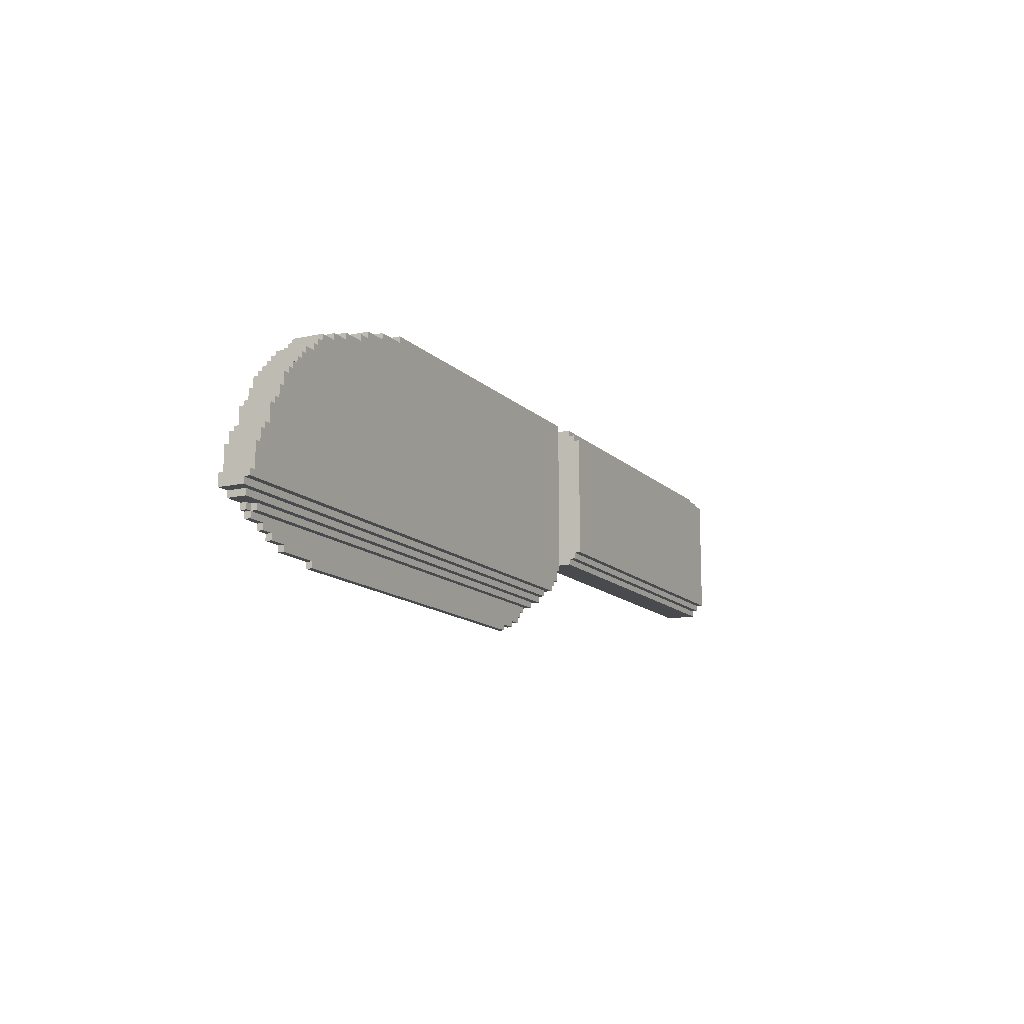
<metadata>
{"format":"obj","ext":"obj","renderer":"f3d","projection":"perspective","resolution":1024,"background":"white","views":[{"elev":-13.3,"azim":117.0,"up":"+Z"}]}
</metadata>
<code>
o
v -7.6 -2.8 1.3
v -7.6 -2.8 -0.7
v -7.6 -2.7 1.4
v -7.6 -2.7 1.3
v -7.6 -2.7 -0.7
v -7.6 -2.7 -0.8
v -7.6 -2.6 1.5
v -7.6 -2.6 1.4
v -7.6 -2.6 -0.8
v -7.6 -2.6 -0.9
v -7.6 -2.1 1.5
v -7.6 -2.1 1.4
v -7.6 -2.1 -0.8
v -7.6 -2.1 -0.9
v -7.6 -2 1.4
v -7.6 -2 1.3
v -7.6 -2 -0.7
v -7.6 -2 -0.8
v -7.6 -1.9 1.3
v -7.6 -1.9 -0.7
v -1.8 -2.8 1.6
v -1.8 -2.8 1.3
v -1.8 -2.8 -0.7
v -1.8 -2.8 -1
v -1.8 -2.7 1.4
v -1.8 -2.7 1.3
v -1.8 -2.7 -0.7
v -1.8 -2.7 -0.8
v -1.8 -2.6 1.5
v -1.8 -2.6 1.4
v -1.8 -2.6 -0.8
v -1.8 -2.6 -0.9
v -1.8 -2.3 1.6
v -1.8 -2.3 1.5
v -1.8 -2.3 -0.9
v -1.8 -2.3 -1
v -1.7 -2.8 -1
v -1.7 -2.8 -1.2
v -1.7 -2.3 -1
v -1.7 -2.3 -1.2
v -1.6 -2.8 -1.2
v -1.6 -2.8 -1.3
v -1.6 -2.3 -1.2
v -1.6 -2.3 -1.3
v -1.5 -2.8 -1.3
v -1.5 -2.8 -1.4
v -1.5 -2.3 -1.3
v -1.5 -2.3 -1.4
v -1.4 -2.8 -1.4
v -1.4 -2.8 -1.5
v -1.4 -2.8 -1.6
v -1.4 -2.7 -1.4
v -1.4 -2.7 -1.5
v -1.4 -2.5 -1.5
v -1.4 -2.5 -1.6
v -1.4 -2.4 -1.4
v -1.4 -2.4 -1.5
v -1.3 -2.8 -1.6
v -1.3 -2.8 -1.7
v -1.3 -2.6 -1.6
v -1.3 -2.6 -1.7
v -1.2 -2.8 -1.7
v -1.2 -2.8 -1.8
v -1.2 -2.7 -1.7
v -1.2 -2.7 -1.8
v -1.1 -2.8 -1.8
v -1.1 -2.8 -1.9
v -1.1 -2.7 -1.8
v -1.1 -2.7 -1.9
v -1 -2.8 -1.9
v -1 -2.8 -2
v -1 -2.7 -1.9
v -1 -2.7 -2
v -0.8 -2.8 -2
v -0.8 -2.8 -2.1
v -0.8 -2.7 -2
v -0.8 -2.7 -2.1
v -0.5 -2.8 -2.1
v -0.5 -2.8 -2.2
v -0.5 -2.7 -2.1
v -0.5 -2.7 -2.2
v -1.8 -2.3 1.5
v -1.8 -2.3 -0.9
v -1.8 -2.1 1.5
v -1.8 -2.1 1.4
v -1.8 -2.1 -0.8
v -1.8 -2.1 -0.9
v -1.8 -2 1.4
v -1.8 -2 1.3
v -1.8 -2 -0.7
v -1.8 -2 -0.8
v -1.8 -1.9 1.3
v -1.8 -1.9 -0.7
v 3.7 -2.8 1.6
v 3.7 -2.8 1.5
v 3.7 -2.3 1.6
v 3.7 -2.3 1.5
v 4.2 -2.8 1.5
v 4.2 -2.8 1.4
v 4.2 -2.3 1.5
v 4.2 -2.3 1.4
v 4.6 -2.8 1.4
v 4.6 -2.8 1.3
v 4.6 -2.3 1.4
v 4.6 -2.3 1.3
v 4.8 -2.8 1.3
v 4.8 -2.8 1.2
v 4.8 -2.3 1.3
v 4.8 -2.3 1.2
v 5.2 -2.8 1.2
v 5.2 -2.8 1.1
v 5.2 -2.3 1.2
v 5.2 -2.3 1.1
v 5.3 -2.8 -2.1
v 5.3 -2.8 -2.2
v 5.3 -2.7 -2.1
v 5.3 -2.7 -2.2
v 5.5 -2.8 1.1
v 5.5 -2.8 1
v 5.5 -2.3 1.1
v 5.5 -2.3 1
v 5.8 -2.8 1
v 5.8 -2.8 0.9
v 5.8 -2.3 1
v 5.8 -2.3 0.9
v 5.9 -2.8 0.9
v 5.9 -2.8 0.8
v 5.9 -2.3 0.9
v 5.9 -2.3 0.8
v 6 -2.8 0.8
v 6 -2.8 0.7
v 6 -2.8 -2
v 6 -2.8 -2.1
v 6 -2.7 -2
v 6 -2.7 -2.1
v 6 -2.3 0.8
v 6 -2.3 0.7
v 6.2 -2.8 0.7
v 6.2 -2.8 0.6
v 6.2 -2.3 0.7
v 6.2 -2.3 0.6
v 6.3 -2.8 0.6
v 6.3 -2.8 0.5
v 6.3 -2.8 -1.9
v 6.3 -2.8 -2
v 6.3 -2.7 -1.9
v 6.3 -2.7 -2
v 6.3 -2.3 0.6
v 6.3 -2.3 0.5
v 6.4 -2.8 0.5
v 6.4 -2.8 0.4
v 6.4 -2.3 0.5
v 6.4 -2.3 0.4
v 6.5 -2.8 0.4
v 6.5 -2.8 0.3
v 6.5 -2.8 -1.8
v 6.5 -2.8 -1.9
v 6.5 -2.7 -1.8
v 6.5 -2.7 -1.9
v 6.5 -2.3 0.4
v 6.5 -2.3 0.3
v 6.6 -2.8 0.3
v 6.6 -2.8 0.2
v 6.6 -2.3 0.3
v 6.6 -2.3 0.2
v 6.7 -2.8 0.2
v 6.7 -2.8 2.384e-07
v 6.7 -2.3 0.2
v 6.7 -2.3 2.384e-07
v 6.8 -2.8 2.384e-07
v 6.8 -2.8 -0.2
v 6.8 -2.8 -1.7
v 6.8 -2.8 -1.8
v 6.8 -2.7 -1.6
v 6.8 -2.7 -1.7
v 6.8 -2.7 -1.8
v 6.8 -2.6 -1.6
v 6.8 -2.6 -1.7
v 6.8 -2.3 2.384e-07
v 6.8 -2.3 -0.2
v 6.9 -2.8 -0.2
v 6.9 -2.8 -0.3
v 6.9 -2.8 -1.6
v 6.9 -2.8 -1.7
v 6.9 -2.7 -1.6
v 6.9 -2.7 -1.7
v 6.9 -2.3 -0.2
v 6.9 -2.3 -0.3
v 7 -2.8 -0.3
v 7 -2.8 -0.6
v 7 -2.3 -0.3
v 7 -2.3 -0.6
v 7.1 -2.8 -0.6
v 7.1 -2.8 -0.7
v 7.1 -2.3 -0.6
v 7.1 -2.3 -0.7
v 7.2 -2.8 -0.7
v 7.2 -2.8 -0.9
v 7.2 -2.8 -1.5
v 7.2 -2.8 -1.6
v 7.2 -2.7 -1.5
v 7.2 -2.5 -1.5
v 7.2 -2.5 -1.6
v 7.2 -2.3 -0.7
v 7.2 -2.3 -0.9
v 7.3 -2.8 -0.9
v 7.3 -2.8 -1.3
v 7.3 -2.3 -0.9
v 7.3 -2.3 -1.3
v 7.4 -2.8 -1.3
v 7.4 -2.8 -1.4
v 7.4 -2.8 -1.5
v 7.4 -2.7 -1.4
v 7.4 -2.7 -1.5
v 7.4 -2.4 -1.4
v 7.4 -2.4 -1.5
v 7.4 -2.3 -1.3
v 7.4 -2.3 -1.4
v -1.8 -2.8 1.6
v -1.8 -2.3 1.6
v 3.7 -2.8 1.6
v 3.7 -2.3 1.6
v -7.6 -2.6 1.5
v -7.6 -2.1 1.5
v -1.8 -2.6 1.5
v -1.8 -2.3 1.5
v -1.8 -2.1 1.5
v 3.7 -2.8 1.5
v 3.7 -2.3 1.5
v 4.2 -2.8 1.5
v 4.2 -2.3 1.5
v -7.6 -2.7 1.4
v -7.6 -2.6 1.4
v -7.6 -2.1 1.4
v -7.6 -2 1.4
v -1.8 -2.7 1.4
v -1.8 -2.6 1.4
v -1.8 -2.1 1.4
v -1.8 -2 1.4
v 4.2 -2.8 1.4
v 4.2 -2.3 1.4
v 4.6 -2.8 1.4
v 4.6 -2.3 1.4
v -7.6 -2.8 1.3
v -7.6 -2.7 1.3
v -7.6 -2 1.3
v -7.6 -1.9 1.3
v -1.8 -2.8 1.3
v -1.8 -2.7 1.3
v -1.8 -2 1.3
v -1.8 -1.9 1.3
v 4.6 -2.8 1.3
v 4.6 -2.3 1.3
v 4.8 -2.8 1.3
v 4.8 -2.3 1.3
v 4.8 -2.8 1.2
v 4.8 -2.3 1.2
v 5.2 -2.8 1.2
v 5.2 -2.3 1.2
v 5.2 -2.8 1.1
v 5.2 -2.3 1.1
v 5.5 -2.8 1.1
v 5.5 -2.3 1.1
v 5.5 -2.8 1
v 5.5 -2.3 1
v 5.8 -2.8 1
v 5.8 -2.3 1
v 5.8 -2.8 0.9
v 5.8 -2.3 0.9
v 5.9 -2.8 0.9
v 5.9 -2.3 0.9
v 5.9 -2.8 0.8
v 5.9 -2.3 0.8
v 6 -2.8 0.8
v 6 -2.3 0.8
v 6 -2.8 0.7
v 6 -2.3 0.7
v 6.2 -2.8 0.7
v 6.2 -2.3 0.7
v 6.2 -2.8 0.6
v 6.2 -2.3 0.6
v 6.3 -2.8 0.6
v 6.3 -2.3 0.6
v 6.3 -2.8 0.5
v 6.3 -2.3 0.5
v 6.4 -2.8 0.5
v 6.4 -2.3 0.5
v 6.4 -2.8 0.4
v 6.4 -2.3 0.4
v 6.5 -2.8 0.4
v 6.5 -2.3 0.4
v 6.5 -2.8 0.3
v 6.5 -2.3 0.3
v 6.6 -2.8 0.3
v 6.6 -2.3 0.3
v 6.6 -2.8 0.2
v 6.6 -2.3 0.2
v 6.7 -2.8 0.2
v 6.7 -2.3 0.2
v 6.7 -2.8 2.384e-07
v 6.7 -2.3 2.384e-07
v 6.8 -2.8 2.384e-07
v 6.8 -2.3 2.384e-07
v 6.8 -2.8 -0.2
v 6.8 -2.3 -0.2
v 6.9 -2.8 -0.2
v 6.9 -2.3 -0.2
v 6.9 -2.8 -0.3
v 6.9 -2.3 -0.3
v 7 -2.8 -0.3
v 7 -2.3 -0.3
v 7 -2.8 -0.6
v 7 -2.3 -0.6
v 7.1 -2.8 -0.6
v 7.1 -2.3 -0.6
v 7.1 -2.8 -0.7
v 7.1 -2.3 -0.7
v 7.2 -2.8 -0.7
v 7.2 -2.3 -0.7
v 7.2 -2.8 -0.9
v 7.2 -2.3 -0.9
v 7.3 -2.8 -0.9
v 7.3 -2.3 -0.9
v 7.3 -2.8 -1.3
v 7.3 -2.3 -1.3
v 7.4 -2.8 -1.3
v 7.4 -2.3 -1.3
v -7.6 -2.8 -0.7
v -7.6 -2.7 -0.7
v -7.6 -2 -0.7
v -7.6 -1.9 -0.7
v -1.8 -2.8 -0.7
v -1.8 -2.7 -0.7
v -1.8 -2 -0.7
v -1.8 -1.9 -0.7
v -7.6 -2.7 -0.8
v -7.6 -2.6 -0.8
v -7.6 -2.1 -0.8
v -7.6 -2 -0.8
v -1.8 -2.7 -0.8
v -1.8 -2.6 -0.8
v -1.8 -2.1 -0.8
v -1.8 -2 -0.8
v -7.6 -2.6 -0.9
v -7.6 -2.1 -0.9
v -1.8 -2.6 -0.9
v -1.8 -2.3 -0.9
v -1.8 -2.1 -0.9
v -1.8 -2.8 -1
v -1.8 -2.3 -1
v -1.7 -2.8 -1
v -1.7 -2.3 -1
v -1.7 -2.8 -1.2
v -1.7 -2.3 -1.2
v -1.6 -2.8 -1.2
v -1.6 -2.3 -1.2
v -1.6 -2.8 -1.3
v -1.6 -2.3 -1.3
v -1.5 -2.8 -1.3
v -1.5 -2.3 -1.3
v -1.5 -2.8 -1.4
v -1.5 -2.3 -1.4
v -1.4 -2.8 -1.4
v -1.4 -2.7 -1.4
v -1.4 -2.4 -1.4
v 7.4 -2.4 -1.4
v 7.4 -2.3 -1.4
v -1.4 -2.5 -1.5
v -1.4 -2.4 -1.5
v 7.2 -2.8 -1.5
v 7.2 -2.7 -1.5
v 7.2 -2.5 -1.5
v 7.4 -2.8 -1.5
v 7.4 -2.7 -1.5
v 7.4 -2.4 -1.5
v -1.4 -2.8 -1.6
v -1.4 -2.5 -1.6
v -1.3 -2.8 -1.6
v -1.3 -2.6 -1.6
v 6.8 -2.7 -1.6
v 6.8 -2.6 -1.6
v 6.9 -2.8 -1.6
v 6.9 -2.7 -1.6
v 7.2 -2.8 -1.6
v 7.2 -2.5 -1.6
v -1.3 -2.8 -1.7
v -1.3 -2.6 -1.7
v -1.2 -2.8 -1.7
v -1.2 -2.7 -1.7
v 6.8 -2.8 -1.7
v 6.8 -2.7 -1.7
v 6.8 -2.6 -1.7
v 6.9 -2.8 -1.7
v 6.9 -2.7 -1.7
v -1.2 -2.8 -1.8
v -1.2 -2.7 -1.8
v -1.1 -2.8 -1.8
v -1.1 -2.7 -1.8
v 6.5 -2.8 -1.8
v 6.5 -2.7 -1.8
v 6.8 -2.8 -1.8
v 6.8 -2.7 -1.8
v -1.1 -2.8 -1.9
v -1.1 -2.7 -1.9
v -1 -2.8 -1.9
v -1 -2.7 -1.9
v 6.3 -2.8 -1.9
v 6.3 -2.7 -1.9
v 6.5 -2.8 -1.9
v 6.5 -2.7 -1.9
v -1 -2.8 -2
v -1 -2.7 -2
v -0.8 -2.8 -2
v -0.8 -2.7 -2
v 6 -2.8 -2
v 6 -2.7 -2
v 6.3 -2.8 -2
v 6.3 -2.7 -2
v -0.8 -2.8 -2.1
v -0.8 -2.7 -2.1
v -0.5 -2.8 -2.1
v -0.5 -2.7 -2.1
v 5.3 -2.8 -2.1
v 5.3 -2.7 -2.1
v 6 -2.8 -2.1
v 6 -2.7 -2.1
v -0.5 -2.8 -2.2
v -0.5 -2.7 -2.2
v 5.3 -2.8 -2.2
v 5.3 -2.7 -2.2
v -1.8 -2.8 1.6
v 3.7 -2.8 1.6
v 3.7 -2.8 1.5
v 4.2 -2.8 1.5
v 4.2 -2.8 1.4
v 4.6 -2.8 1.4
v -7.6 -2.8 1.3
v -1.8 -2.8 1.3
v 4.6 -2.8 1.3
v 4.8 -2.8 1.3
v 4.8 -2.8 1.2
v 5.2 -2.8 1.2
v 5.2 -2.8 1.1
v 5.5 -2.8 1.1
v 5.5 -2.8 1
v 5.8 -2.8 1
v 5.8 -2.8 0.9
v 5.9 -2.8 0.9
v 5.9 -2.8 0.8
v 6 -2.8 0.8
v 6 -2.8 0.7
v 6.2 -2.8 0.7
v 6.2 -2.8 0.6
v 6.3 -2.8 0.6
v 6.3 -2.8 0.5
v 6.4 -2.8 0.5
v 6.4 -2.8 0.4
v 6.5 -2.8 0.4
v 6.5 -2.8 0.3
v 6.6 -2.8 0.3
v 6.6 -2.8 0.2
v 6.7 -2.8 0.2
v 6.7 -2.8 2.384e-07
v 6.8 -2.8 2.384e-07
v 6.8 -2.8 -0.2
v 6.9 -2.8 -0.2
v 6.9 -2.8 -0.3
v 7 -2.8 -0.3
v 7 -2.8 -0.6
v 7.1 -2.8 -0.6
v -7.6 -2.8 -0.7
v -1.8 -2.8 -0.7
v 7.1 -2.8 -0.7
v 7.2 -2.8 -0.7
v 7.2 -2.8 -0.9
v 7.3 -2.8 -0.9
v -1.8 -2.8 -1
v -1.7 -2.8 -1
v -1.7 -2.8 -1.2
v -1.6 -2.8 -1.2
v -1.6 -2.8 -1.3
v -1.5 -2.8 -1.3
v 7.3 -2.8 -1.3
v 7.4 -2.8 -1.3
v -1.5 -2.8 -1.4
v -1.4 -2.8 -1.4
v 7.4 -2.8 -1.4
v -1.4 -2.8 -1.5
v 7.2 -2.8 -1.5
v 7.4 -2.8 -1.5
v -1.4 -2.8 -1.6
v -1.3 -2.8 -1.6
v 6.9 -2.8 -1.6
v 7.2 -2.8 -1.6
v -1.3 -2.8 -1.7
v -1.2 -2.8 -1.7
v 6.8 -2.8 -1.7
v 6.9 -2.8 -1.7
v -1.2 -2.8 -1.8
v -1.1 -2.8 -1.8
v 6.5 -2.8 -1.8
v 6.8 -2.8 -1.8
v -1.1 -2.8 -1.9
v -1 -2.8 -1.9
v 6.3 -2.8 -1.9
v 6.5 -2.8 -1.9
v -1 -2.8 -2
v -0.8 -2.8 -2
v 6 -2.8 -2
v 6.3 -2.8 -2
v -0.8 -2.8 -2.1
v -0.5 -2.8 -2.1
v 5.3 -2.8 -2.1
v 6 -2.8 -2.1
v -0.5 -2.8 -2.2
v 5.3 -2.8 -2.2
v -7.6 -2.7 1.4
v -1.8 -2.7 1.4
v -7.6 -2.7 1.3
v -1.8 -2.7 1.3
v -7.6 -2.7 -0.7
v -1.8 -2.7 -0.7
v -7.6 -2.7 -0.8
v -1.8 -2.7 -0.8
v -7.6 -2.6 1.5
v -1.8 -2.6 1.5
v -7.6 -2.6 1.4
v -1.8 -2.6 1.4
v -7.6 -2.6 -0.8
v -1.8 -2.6 -0.8
v -7.6 -2.6 -0.9
v -1.8 -2.6 -0.9
v 6.8 -2.7 -1.6
v 6.9 -2.7 -1.6
v -1.2 -2.7 -1.7
v 6.8 -2.7 -1.7
v 6.9 -2.7 -1.7
v -1.2 -2.7 -1.8
v -1.1 -2.7 -1.8
v 6.5 -2.7 -1.8
v 6.8 -2.7 -1.8
v -1.1 -2.7 -1.9
v -1 -2.7 -1.9
v 6.3 -2.7 -1.9
v 6.5 -2.7 -1.9
v -1 -2.7 -2
v -0.8 -2.7 -2
v 6 -2.7 -2
v 6.3 -2.7 -2
v -0.8 -2.7 -2.1
v -0.5 -2.7 -2.1
v 5.3 -2.7 -2.1
v 6 -2.7 -2.1
v -0.5 -2.7 -2.2
v 5.3 -2.7 -2.2
v -1.3 -2.6 -1.6
v 6.8 -2.6 -1.6
v -1.3 -2.6 -1.7
v 6.8 -2.6 -1.7
v -1.4 -2.5 -1.5
v 7.2 -2.5 -1.5
v -1.4 -2.5 -1.6
v 7.2 -2.5 -1.6
v -1.4 -2.4 -1.4
v 7.4 -2.4 -1.4
v -1.4 -2.4 -1.5
v 7.4 -2.4 -1.5
v -1.8 -2.3 1.6
v 3.7 -2.3 1.6
v -1.8 -2.3 1.5
v 3.7 -2.3 1.5
v 4.2 -2.3 1.5
v 4.2 -2.3 1.4
v 4.6 -2.3 1.4
v 4.6 -2.3 1.3
v 4.8 -2.3 1.3
v 4.8 -2.3 1.2
v 5.2 -2.3 1.2
v 5.2 -2.3 1.1
v 5.5 -2.3 1.1
v 5.5 -2.3 1
v 5.8 -2.3 1
v 5.8 -2.3 0.9
v 5.9 -2.3 0.9
v 5.9 -2.3 0.8
v 6 -2.3 0.8
v 6 -2.3 0.7
v 6.2 -2.3 0.7
v 6.2 -2.3 0.6
v 6.3 -2.3 0.6
v 6.3 -2.3 0.5
v 6.4 -2.3 0.5
v 6.4 -2.3 0.4
v 6.5 -2.3 0.4
v 6.5 -2.3 0.3
v 6.6 -2.3 0.3
v 6.6 -2.3 0.2
v 6.7 -2.3 0.2
v 6.7 -2.3 2.384e-07
v 6.8 -2.3 2.384e-07
v 6.8 -2.3 -0.2
v 6.9 -2.3 -0.2
v 6.9 -2.3 -0.3
v 7 -2.3 -0.3
v 7 -2.3 -0.6
v 7.1 -2.3 -0.6
v 7.1 -2.3 -0.7
v 7.2 -2.3 -0.7
v -1.8 -2.3 -0.9
v 7.2 -2.3 -0.9
v 7.3 -2.3 -0.9
v -1.8 -2.3 -1
v -1.7 -2.3 -1
v -1.7 -2.3 -1.2
v -1.6 -2.3 -1.2
v -1.6 -2.3 -1.3
v -1.5 -2.3 -1.3
v 7.3 -2.3 -1.3
v 7.4 -2.3 -1.3
v -1.5 -2.3 -1.4
v 7.4 -2.3 -1.4
v -7.6 -2.1 1.5
v -1.8 -2.1 1.5
v -7.6 -2.1 1.4
v -1.8 -2.1 1.4
v -7.6 -2.1 -0.8
v -1.8 -2.1 -0.8
v -7.6 -2.1 -0.9
v -1.8 -2.1 -0.9
v -7.6 -2 1.4
v -1.8 -2 1.4
v -7.6 -2 1.3
v -1.8 -2 1.3
v -7.6 -2 -0.7
v -1.8 -2 -0.7
v -7.6 -2 -0.8
v -1.8 -2 -0.8
v -7.6 -1.9 1.3
v -1.8 -1.9 1.3
v -7.6 -1.9 -0.7
v -1.8 -1.9 -0.7
f 4 2 1
f 5 2 4
f 8 4 3
f 8 6 5
f 8 5 4
f 9 6 8
f 11 8 7
f 11 10 9
f 11 9 8
f 12 10 11
f 13 10 12
f 14 10 13
f 15 13 12
f 16 13 15
f 17 13 16
f 18 13 17
f 19 17 16
f 20 17 19
f 25 22 21
f 26 22 25
f 27 24 23
f 28 24 27
f 29 25 21
f 30 25 29
f 31 24 28
f 32 24 31
f 33 29 21
f 34 29 33
f 35 24 32
f 36 24 35
f 39 38 37
f 40 38 39
f 43 42 41
f 44 42 43
f 47 46 45
f 48 46 47
f 52 50 49
f 53 51 50
f 53 50 52
f 54 53 52
f 54 51 53
f 55 51 54
f 56 54 52
f 57 54 56
f 60 59 58
f 61 59 60
f 64 63 62
f 65 63 64
f 68 67 66
f 69 67 68
f 72 71 70
f 73 71 72
f 76 75 74
f 77 75 76
f 80 79 78
f 81 79 80
f 82 83 84
f 84 83 85
f 85 83 86
f 86 83 87
f 85 86 88
f 88 86 89
f 89 86 90
f 90 86 91
f 89 90 92
f 92 90 93
f 94 95 96
f 96 95 97
f 98 99 100
f 100 99 101
f 102 103 104
f 104 103 105
f 106 107 108
f 108 107 109
f 110 111 112
f 112 111 113
f 114 115 116
f 116 115 117
f 118 119 120
f 120 119 121
f 122 123 124
f 124 123 125
f 126 127 128
f 128 127 129
f 132 133 134
f 134 133 135
f 130 131 136
f 136 131 137
f 138 139 140
f 140 139 141
f 144 145 146
f 146 145 147
f 142 143 148
f 148 143 149
f 150 151 152
f 152 151 153
f 156 157 158
f 158 157 159
f 154 155 160
f 160 155 161
f 162 163 164
f 164 163 165
f 166 167 168
f 168 167 169
f 172 173 175
f 175 173 176
f 174 175 177
f 177 175 178
f 170 171 179
f 179 171 180
f 183 184 185
f 185 184 186
f 181 182 187
f 187 182 188
f 189 190 191
f 191 190 192
f 193 194 195
f 195 194 196
f 199 200 201
f 201 200 202
f 202 200 203
f 197 198 204
f 204 198 205
f 206 207 208
f 208 207 209
f 210 211 213
f 211 212 213
f 213 212 214
f 210 213 215
f 213 214 215
f 215 214 216
f 210 215 217
f 217 215 218
f 221 220 219
f 222 220 221
f 225 224 223
f 226 224 225
f 227 224 226
f 230 229 228
f 231 229 230
f 236 233 232
f 237 233 236
f 238 235 234
f 239 235 238
f 242 241 240
f 243 241 242
f 248 245 244
f 249 245 248
f 250 247 246
f 251 247 250
f 254 253 252
f 255 253 254
f 258 257 256
f 259 257 258
f 262 261 260
f 263 261 262
f 266 265 264
f 267 265 266
f 270 269 268
f 271 269 270
f 274 273 272
f 275 273 274
f 278 277 276
f 279 277 278
f 282 281 280
f 283 281 282
f 286 285 284
f 287 285 286
f 290 289 288
f 291 289 290
f 294 293 292
f 295 293 294
f 298 297 296
f 299 297 298
f 302 301 300
f 303 301 302
f 306 305 304
f 307 305 306
f 310 309 308
f 311 309 310
f 314 313 312
f 315 313 314
f 318 317 316
f 319 317 318
f 322 321 320
f 323 321 322
f 326 325 324
f 327 325 326
f 328 329 332
f 332 329 333
f 330 331 334
f 334 331 335
f 336 337 340
f 340 337 341
f 338 339 342
f 342 339 343
f 344 345 346
f 346 345 347
f 347 345 348
f 349 350 351
f 351 350 352
f 353 354 355
f 355 354 356
f 357 358 359
f 359 358 360
f 361 362 363
f 363 362 364
f 364 362 365
f 365 362 366
f 366 362 367
f 368 369 372
f 370 371 373
f 371 372 374
f 373 371 374
f 372 369 375
f 374 372 375
f 376 377 378
f 378 377 379
f 379 377 381
f 380 381 383
f 382 383 384
f 381 377 385
f 384 383 385
f 383 381 385
f 386 387 388
f 388 387 389
f 389 387 391
f 391 387 392
f 390 391 393
f 393 391 394
f 395 396 397
f 397 396 398
f 399 400 401
f 401 400 402
f 403 404 405
f 405 404 406
f 407 408 409
f 409 408 410
f 411 412 413
f 413 412 414
f 415 416 417
f 417 416 418
f 419 420 421
f 421 420 422
f 423 424 425
f 425 424 426
f 427 428 429
f 429 428 430
f 433 432 431
f 435 434 433
f 438 433 431
f 438 436 435
f 438 435 433
f 439 436 438
f 441 439 438
f 441 440 439
f 443 442 441
f 445 444 443
f 447 446 445
f 449 448 447
f 451 450 449
f 453 452 451
f 455 454 453
f 457 456 455
f 459 458 457
f 461 460 459
f 463 462 461
f 465 464 463
f 467 466 465
f 469 468 467
f 471 438 437
f 472 470 469
f 472 438 471
f 472 441 438
f 472 469 467
f 472 467 465
f 472 465 463
f 472 463 461
f 472 461 459
f 472 459 457
f 472 457 455
f 472 455 453
f 472 453 451
f 472 451 449
f 472 449 447
f 472 447 445
f 472 445 443
f 472 443 441
f 473 470 472
f 475 474 473
f 475 473 472
f 477 475 472
f 477 476 475
f 478 476 477
f 479 476 478
f 480 476 479
f 481 476 480
f 482 476 481
f 483 476 482
f 485 484 483
f 485 483 482
f 486 484 485
f 487 484 486
f 488 487 486
f 489 487 488
f 490 487 489
f 491 489 488
f 492 489 491
f 493 489 492
f 494 489 493
f 495 493 492
f 496 493 495
f 497 493 496
f 498 493 497
f 499 497 496
f 500 497 499
f 501 497 500
f 502 497 501
f 503 501 500
f 504 501 503
f 505 501 504
f 506 501 505
f 507 505 504
f 508 505 507
f 509 505 508
f 510 505 509
f 511 509 508
f 512 509 511
f 513 509 512
f 514 509 513
f 515 513 512
f 516 513 515
f 519 518 517
f 520 518 519
f 523 522 521
f 524 522 523
f 527 526 525
f 528 526 527
f 531 530 529
f 532 530 531
f 533 534 536
f 536 534 537
f 535 536 538
f 538 536 539
f 539 536 540
f 540 536 541
f 539 540 542
f 542 540 543
f 543 540 544
f 544 540 545
f 543 544 546
f 546 544 547
f 547 544 548
f 548 544 549
f 547 548 550
f 550 548 551
f 551 548 552
f 552 548 553
f 551 552 554
f 554 552 555
f 556 557 558
f 558 557 559
f 560 561 562
f 562 561 563
f 564 565 566
f 566 565 567
f 568 569 570
f 570 569 571
f 570 571 573
f 571 572 573
f 573 574 575
f 575 576 577
f 577 578 579
f 579 580 581
f 581 582 583
f 583 584 585
f 585 586 587
f 587 588 589
f 589 590 591
f 591 592 593
f 593 594 595
f 595 596 597
f 597 598 599
f 599 600 601
f 601 602 603
f 603 604 605
f 605 606 607
f 570 573 609
f 607 608 609
f 605 607 609
f 603 605 609
f 601 603 609
f 599 601 609
f 597 599 609
f 595 597 609
f 593 595 609
f 591 593 609
f 589 591 609
f 587 589 609
f 585 587 609
f 583 585 609
f 581 583 609
f 579 581 609
f 577 579 609
f 575 577 609
f 573 575 609
f 609 608 610
f 609 610 612
f 610 611 612
f 612 611 613
f 613 611 614
f 614 611 615
f 615 611 616
f 616 611 617
f 617 611 618
f 618 619 620
f 617 618 620
f 620 619 621
f 622 623 624
f 624 623 625
f 626 627 628
f 628 627 629
f 630 631 632
f 632 631 633
f 634 635 636
f 636 635 637
f 638 639 640
f 640 639 641

</code>
